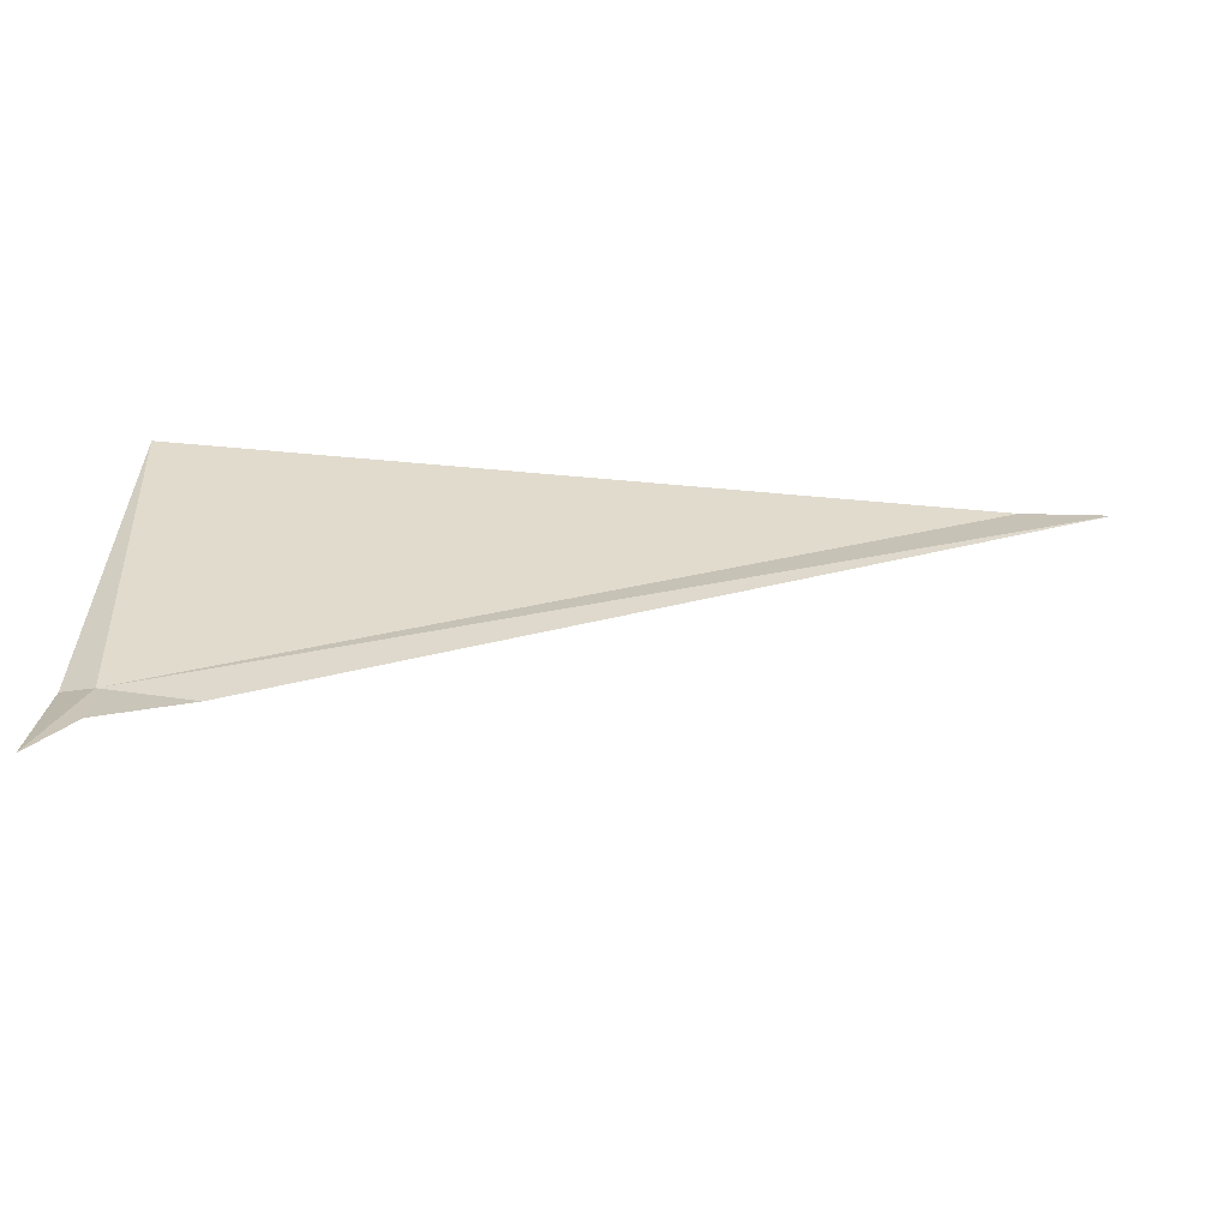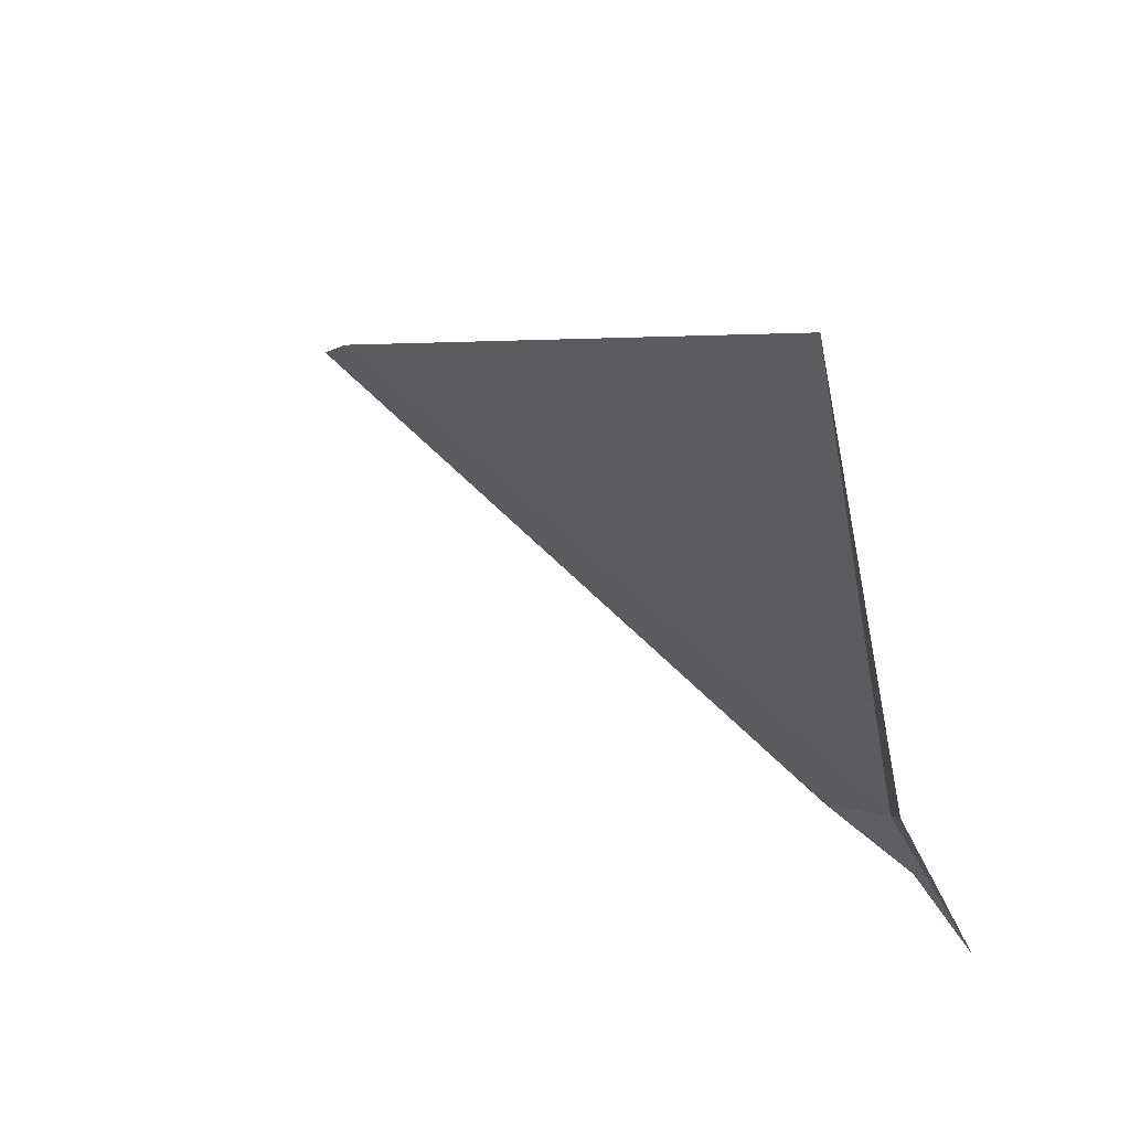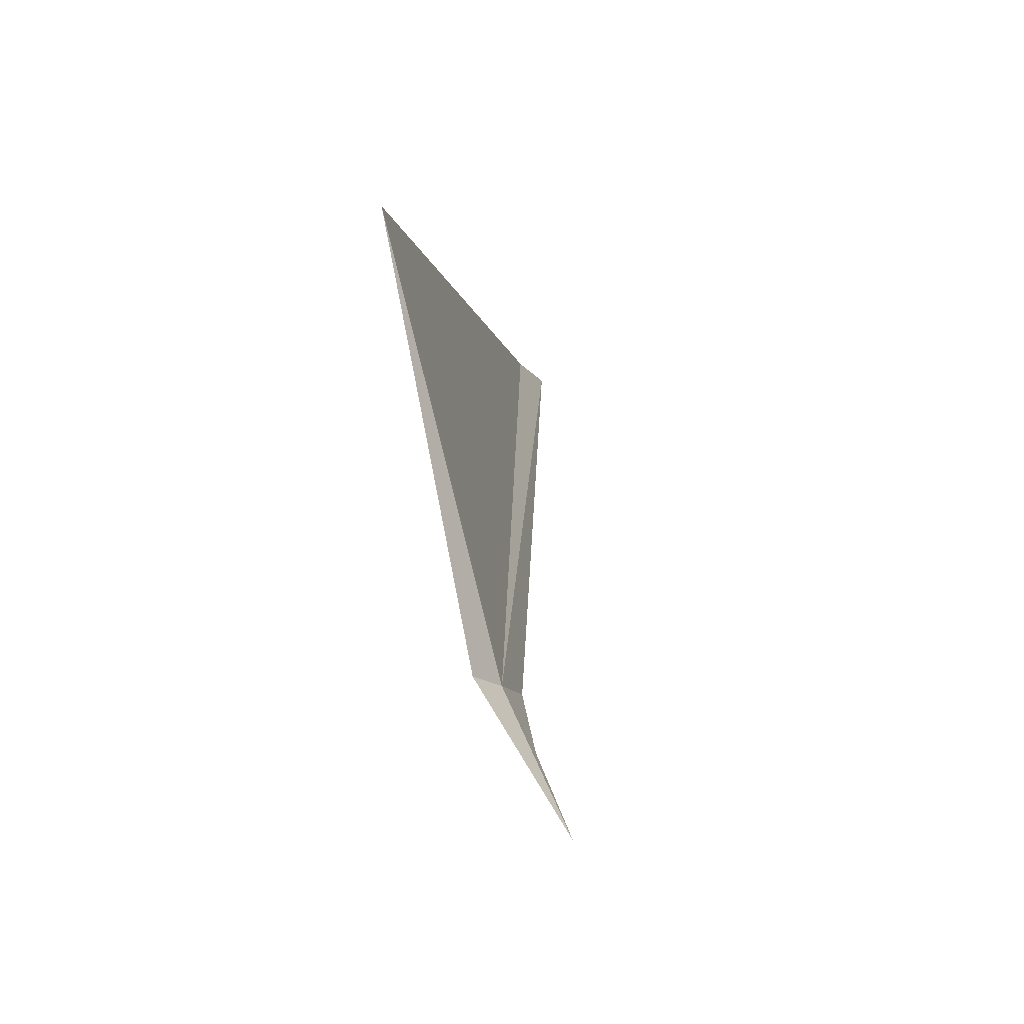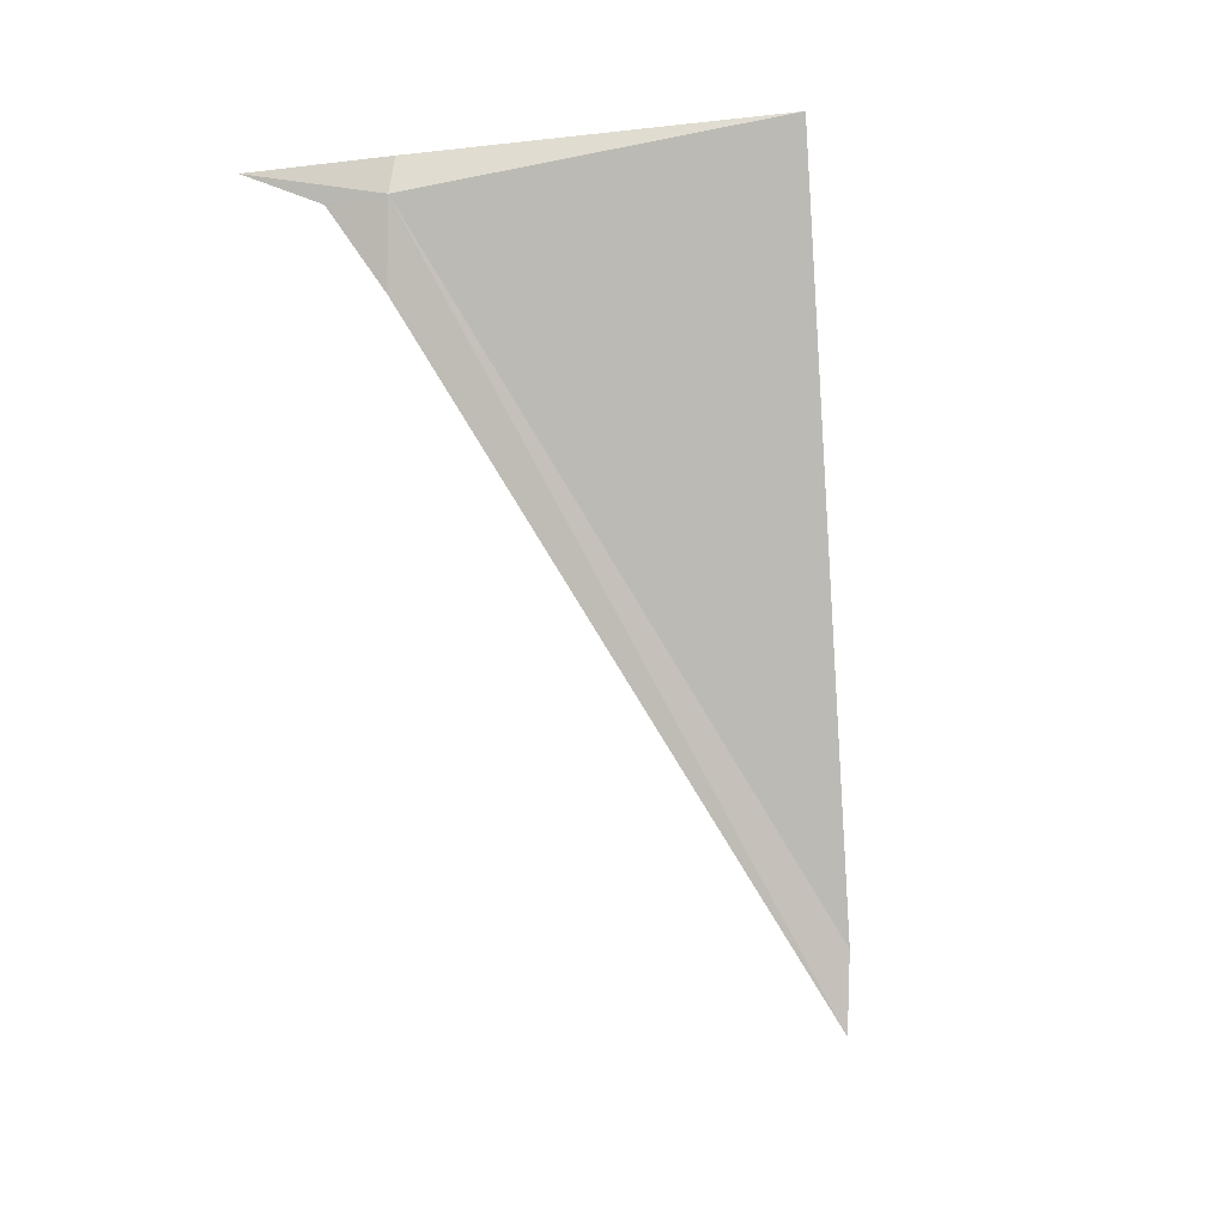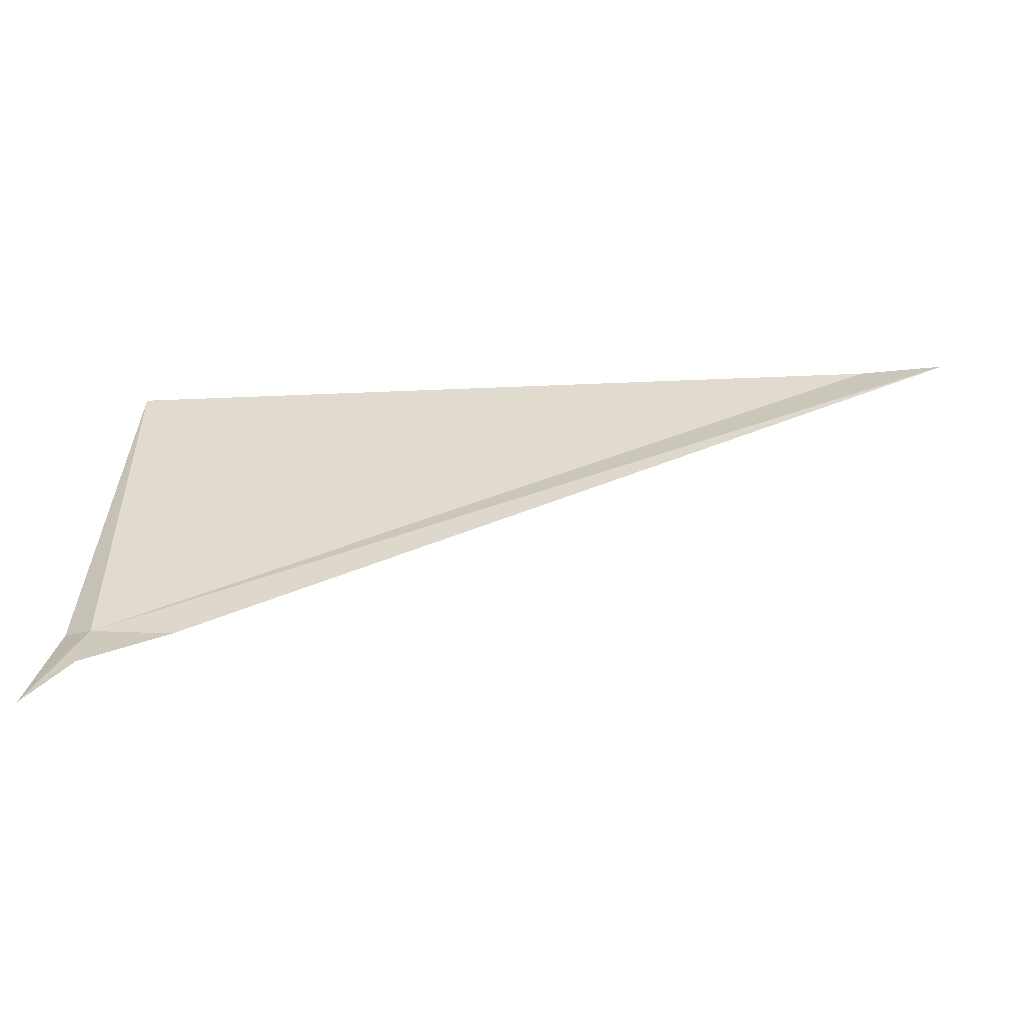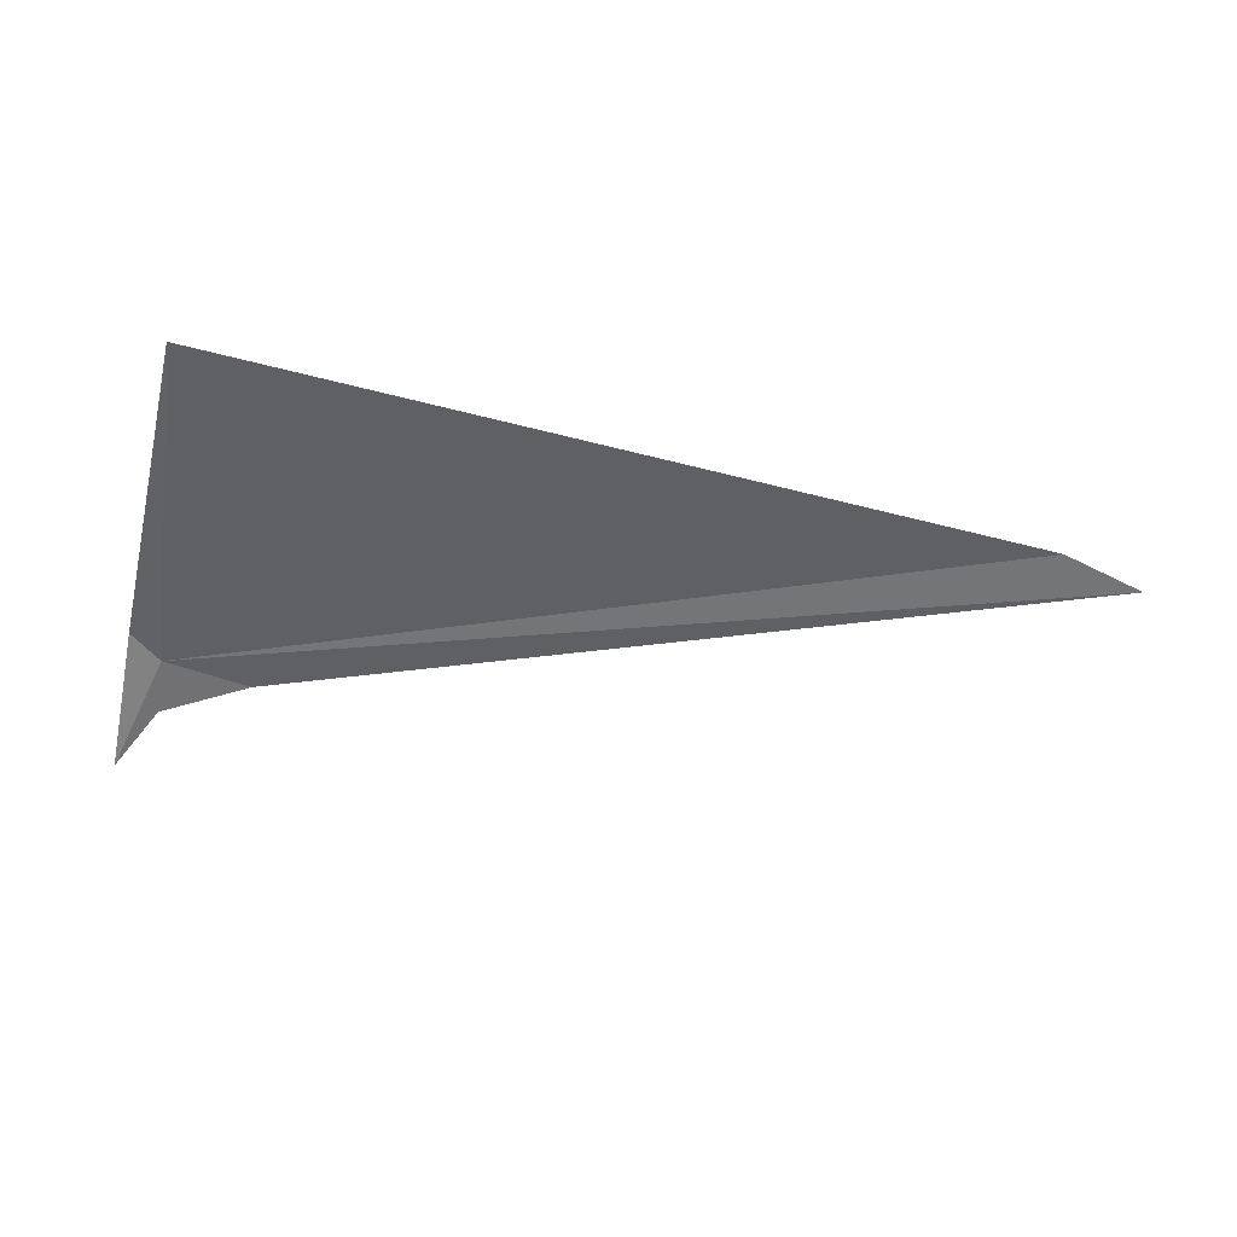
<metadata>
{"format":"obj","ext":"obj","renderer":"f3d","projection":"perspective","resolution":1024,"background":"white","views":[{"elev":-42.8,"azim":-5.7,"up":"+Z"},{"elev":11.7,"azim":-125.7,"up":"+Z"},{"elev":0.9,"azim":-86.3,"up":"+Z"},{"elev":-78.4,"azim":-80.5,"up":"+Y"},{"elev":-38.3,"azim":5.1,"up":"+Z"},{"elev":-28.2,"azim":-11.3,"up":"+Y"}]}
</metadata>
<code>
v 106.8 78.03 7.303
v 106.8 78.39 8.743
v 106.7 78.11 7.343
v 109.8 78.15 8.443
v 110.1 78.07 8.383
v 107.2 77.99 7.243
v 106.9 77.93 7.103
v 106.8 77.92 7.099
v 106.7 77.81 6.863
f 1 2 3
f 1 5 4
f 1 6 5
f 1 7 6
f 1 8 7
f 1 9 8
f 1 3 9
f 1 4 2

</code>
